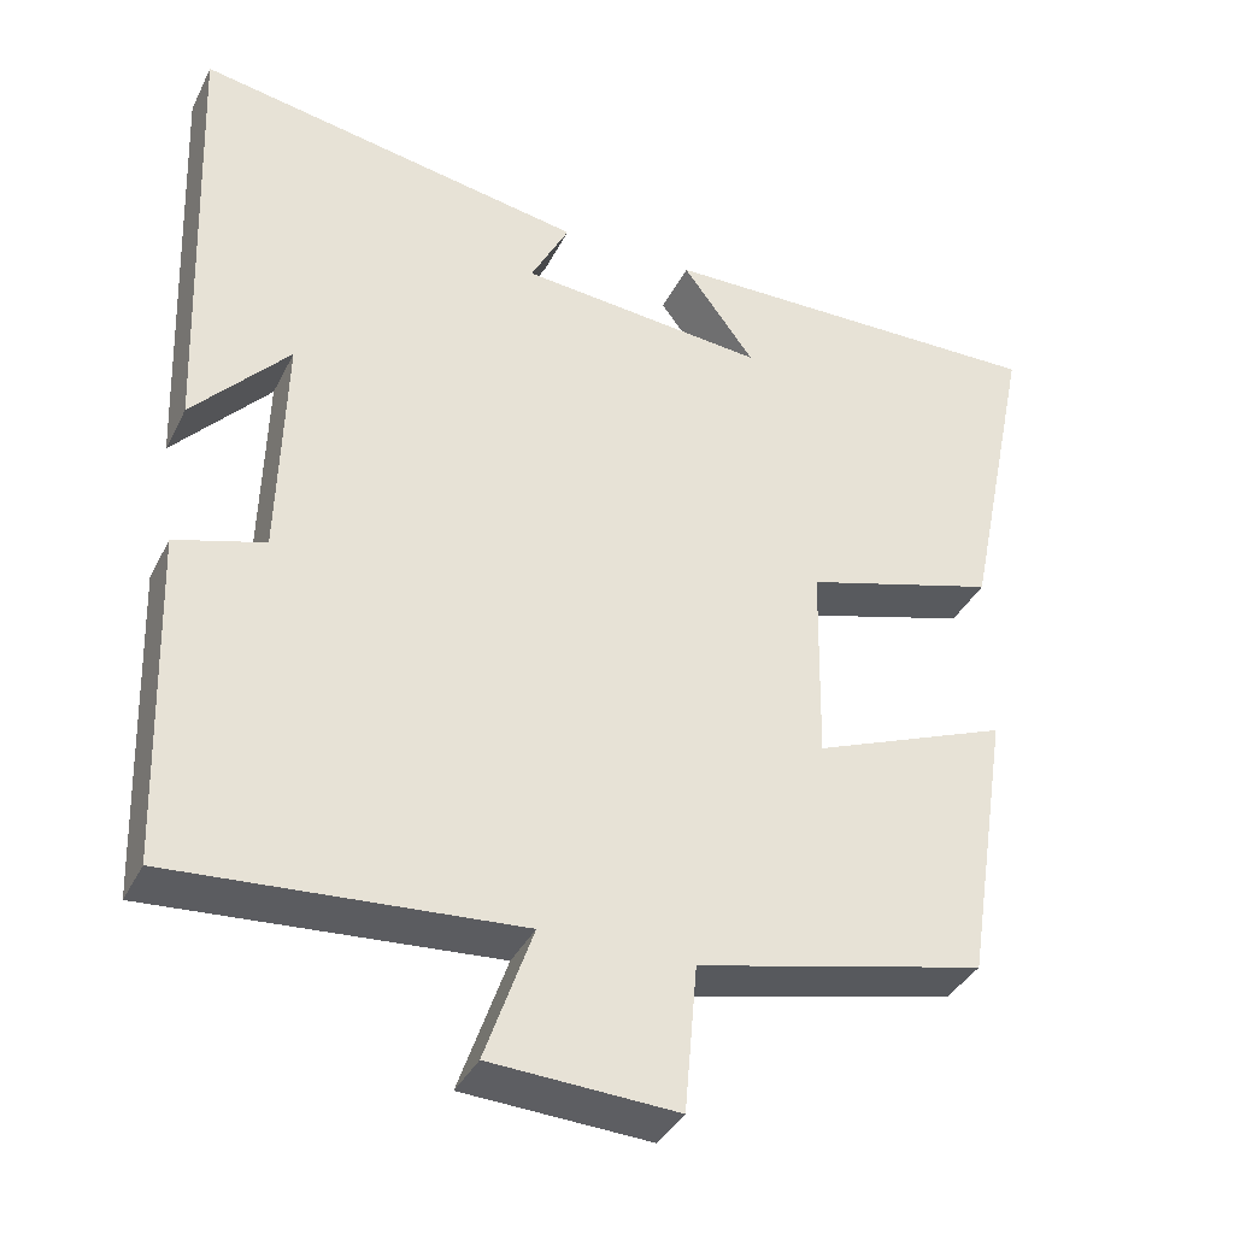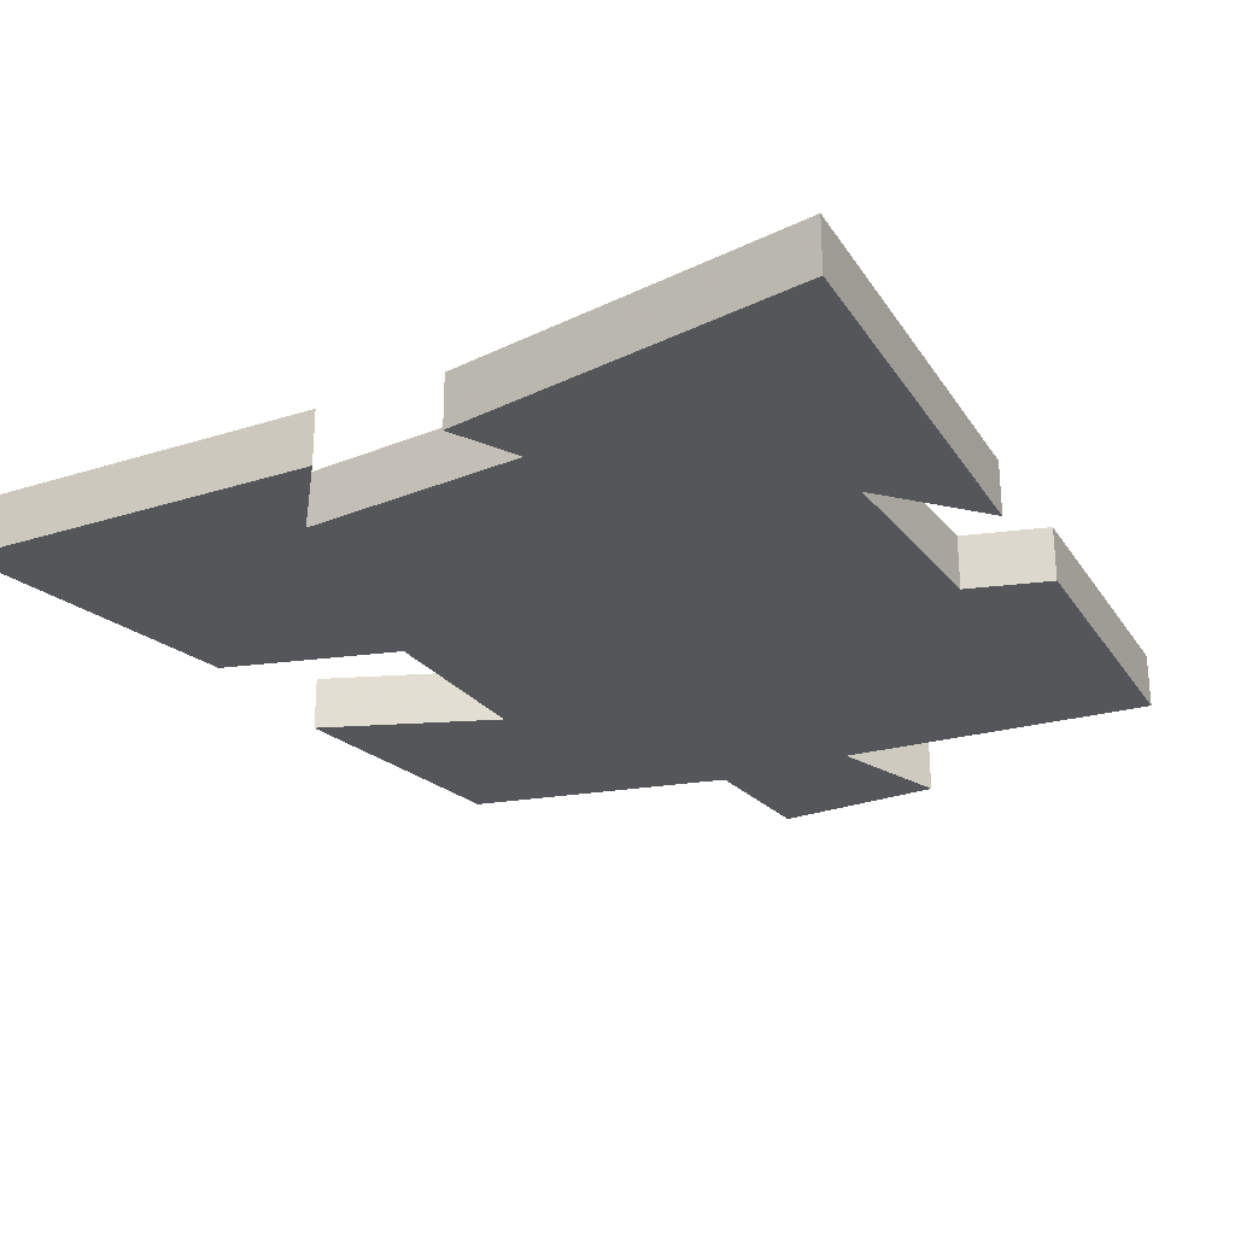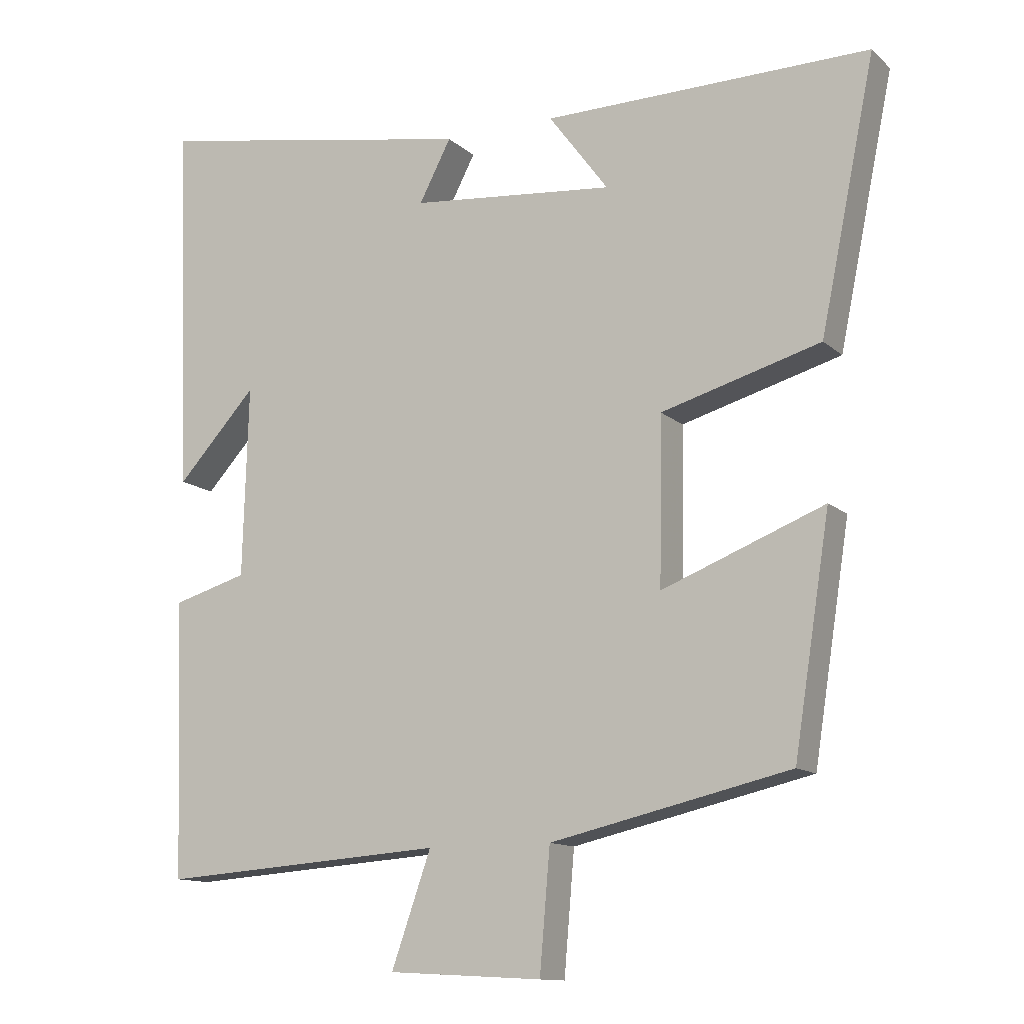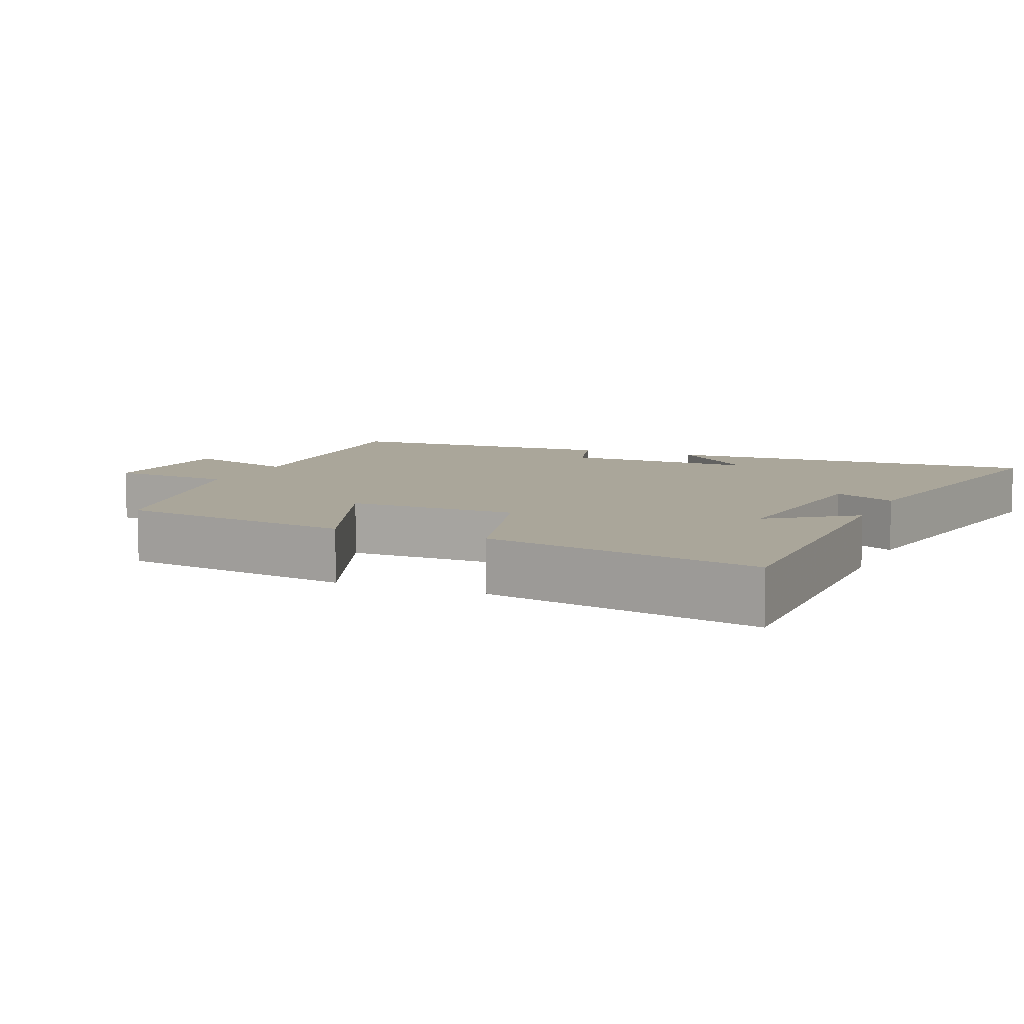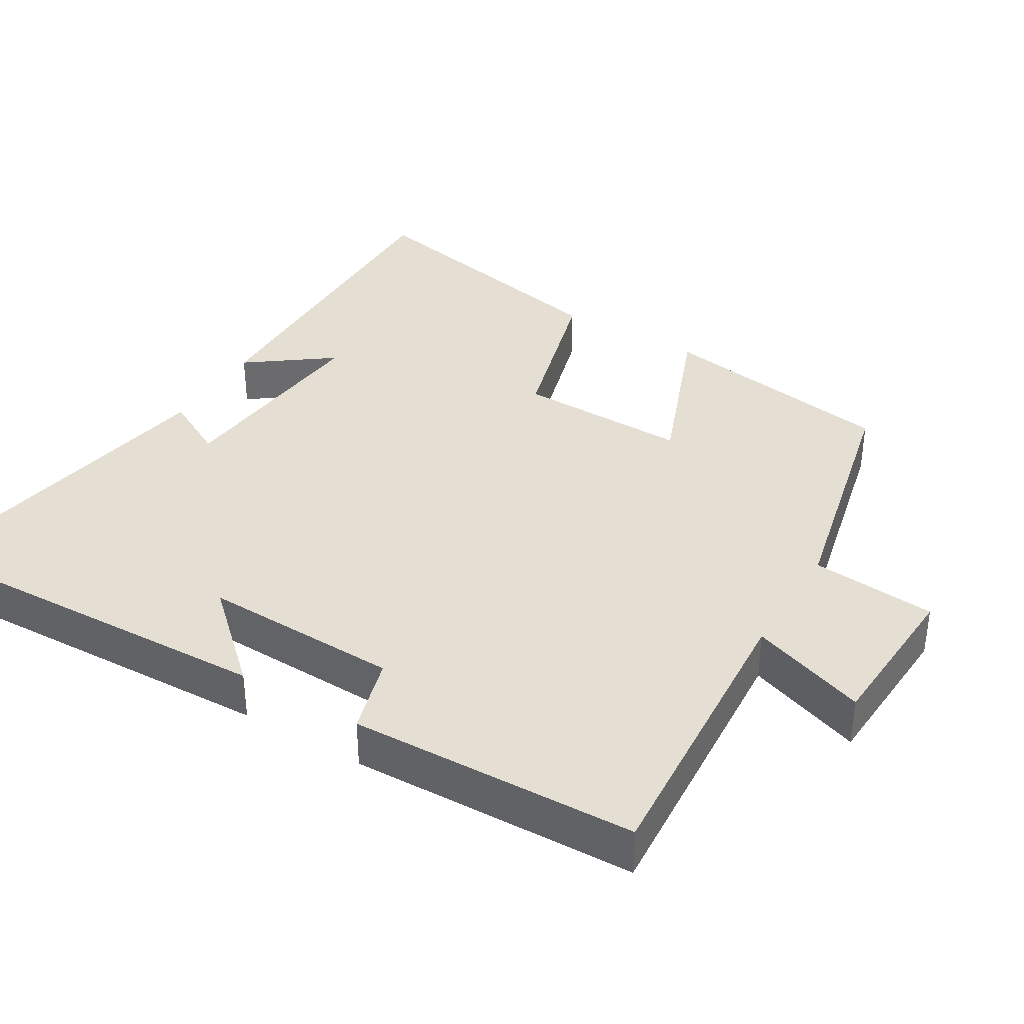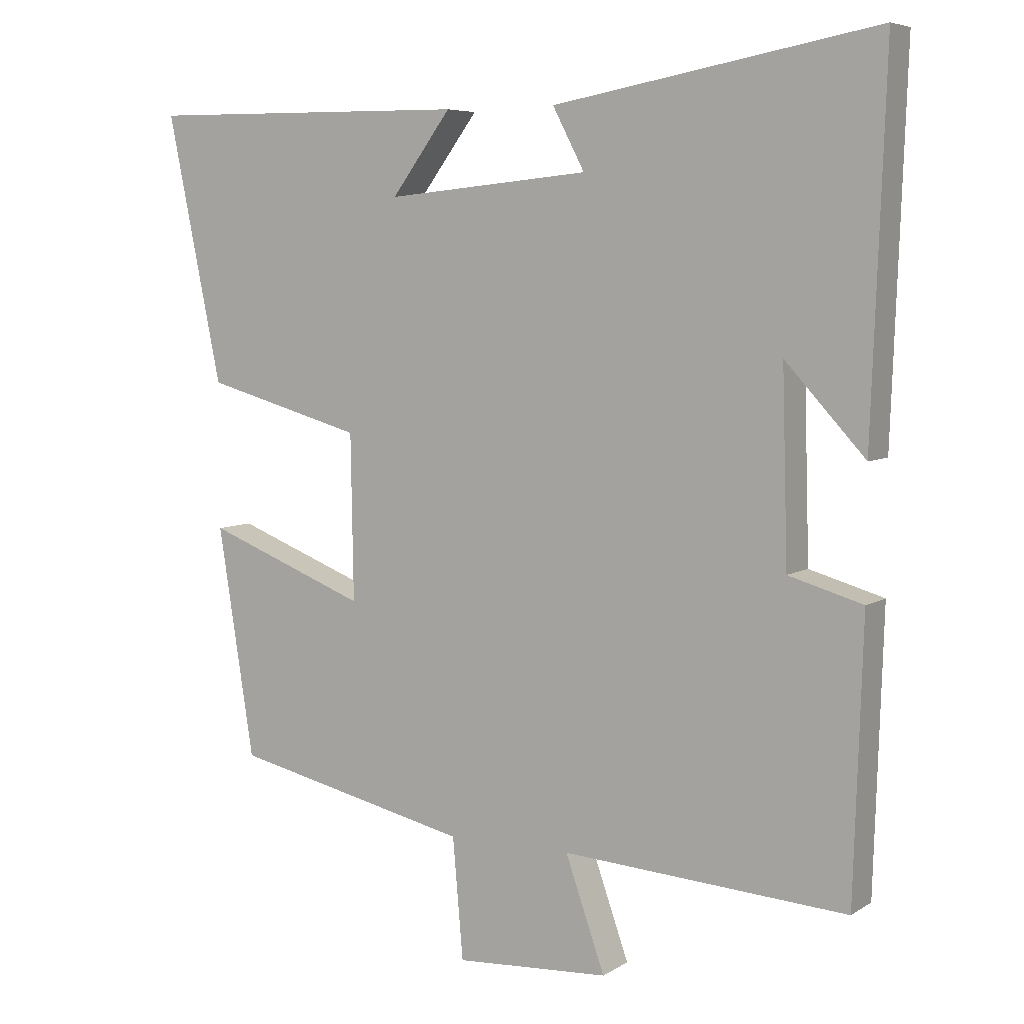
<metadata>
{"format":"obj","ext":"obj","renderer":"f3d","projection":"perspective","resolution":1024,"background":"white","views":[{"elev":-37.1,"azim":155.9,"up":"+Z"},{"elev":-25.7,"azim":27.8,"up":"+Y"},{"elev":-12.5,"azim":-151.7,"up":"+Z"},{"elev":7.8,"azim":-66.8,"up":"+Y"},{"elev":36.9,"azim":121.0,"up":"+Y"},{"elev":6.0,"azim":30.0,"up":"+Z"}]}
</metadata>
<code>
v 0.487 0.07 -0.529
v 0.076 0.07 -0.5
v 0.133 0.07 -0.662
v -0.089 0.07 -0.674
v -0.104 0.07 -0.5
v -0.448 0.07 -0.421
v -0.5 0.07 -0.09
v -0.267 0.07 -0.181
v -0.271 0.07 0.057
v -0.5 0.07 0.122
v -0.579 0.07 0.506
v -0.109 0.07 0.5
v -0.195 0.07 0.384
v 0.099 0.07 0.412
v 0.053 0.07 0.5
v 0.52 0.07 0.584
v 0.5 0.07 0.049
v 0.385 0.07 0.174
v 0.393 0.07 -0.1
v 0.5 0.07 -0.131
v 0.487 0 -0.529
v 0.076 0 -0.5
v 0.133 0 -0.662
v -0.089 0 -0.674
v -0.104 0 -0.5
v -0.448 0 -0.421
v -0.5 0 -0.09
v -0.267 0 -0.181
v -0.271 0 0.057
v -0.5 0 0.122
v -0.579 0 0.506
v -0.109 0 0.5
v -0.195 0 0.384
v 0.099 0 0.412
v 0.053 0 0.5
v 0.52 0 0.584
v 0.5 0 0.049
v 0.385 0 0.174
v 0.393 0 -0.1
v 0.5 0 -0.131
f 19 20 1 2
f 18 19 2
f 16 17 18
f 14 15 16 18
f 13 14 18 2
f 10 11 12 13
f 9 10 13
f 8 9 13 2
f 7 8 2
f 6 7 2
f 5 6 2
f 2 3 4 5
f 22 21 40 39
f 22 39 38
f 38 37 36
f 38 36 35 34
f 22 38 34 33
f 33 32 31 30
f 33 30 29
f 22 33 29 28
f 22 28 27
f 22 27 26
f 22 26 25
f 25 24 23 22
f 1 21 22 2
f 2 22 23 3
f 3 23 24 4
f 4 24 25 5
f 5 25 26 6
f 6 26 27 7
f 7 27 28 8
f 8 28 29 9
f 9 29 30 10
f 10 30 31 11
f 11 31 32 12
f 12 32 33 13
f 13 33 34 14
f 14 34 35 15
f 15 35 36 16
f 16 36 37 17
f 17 37 38 18
f 18 38 39 19
f 19 39 40 20
f 20 40 21 1

</code>
